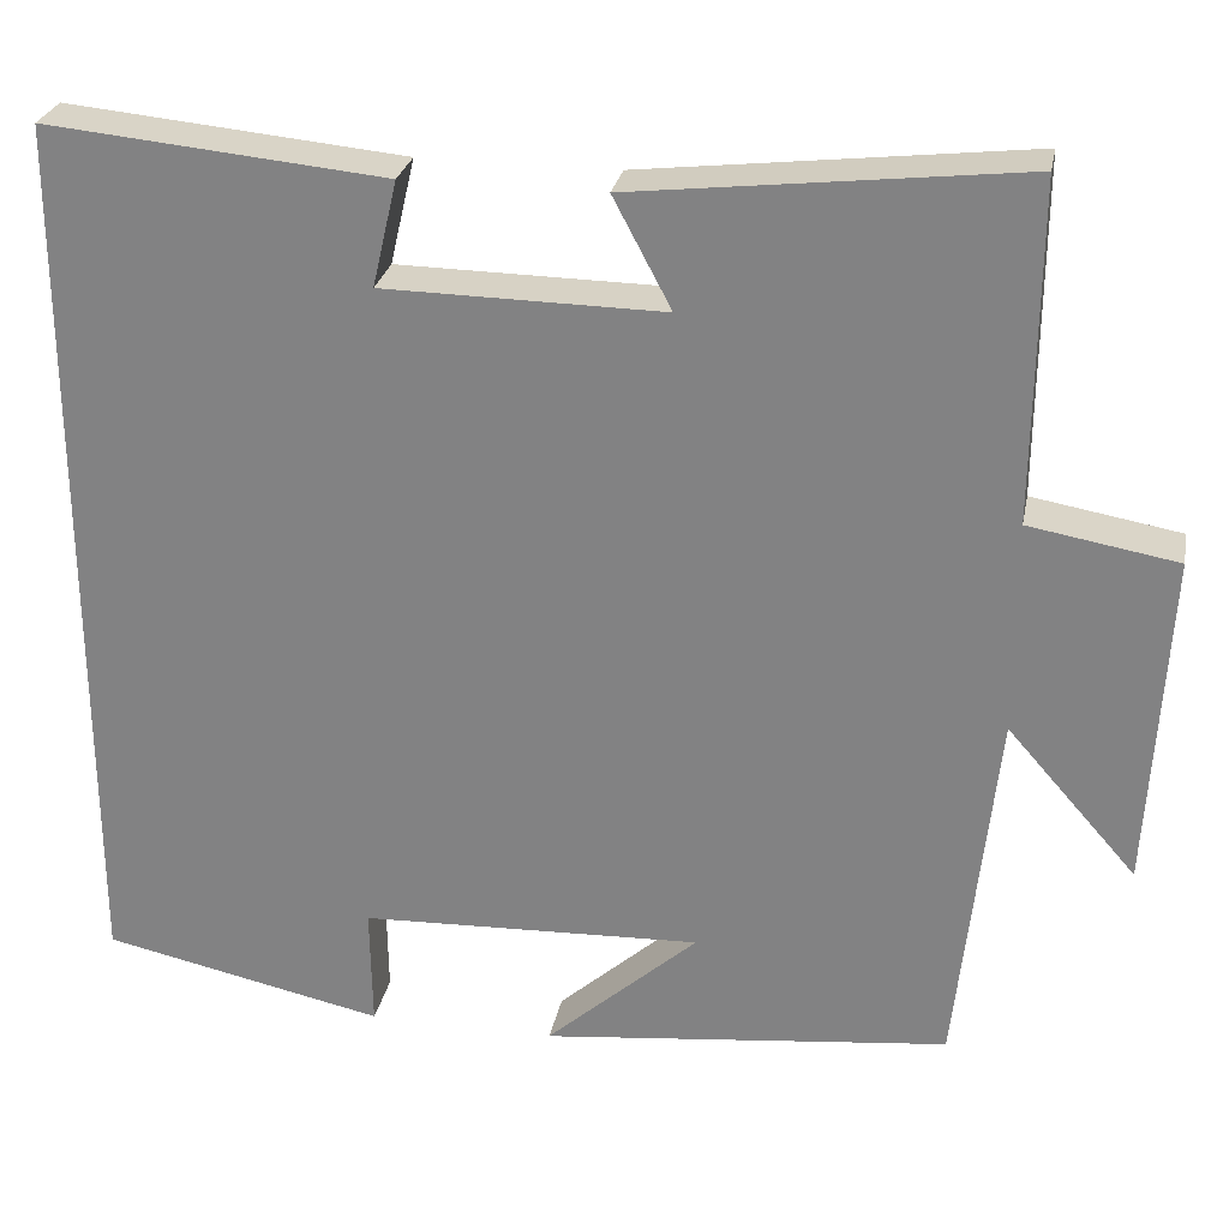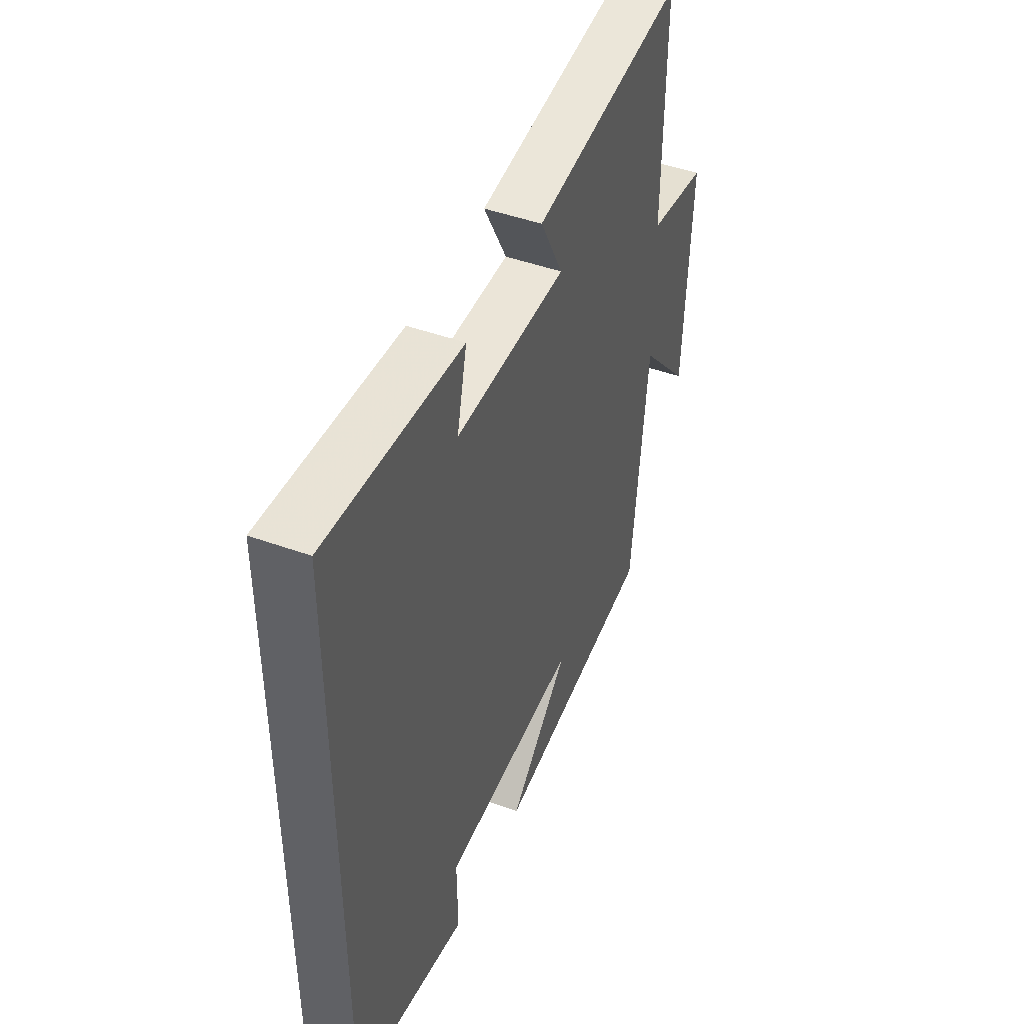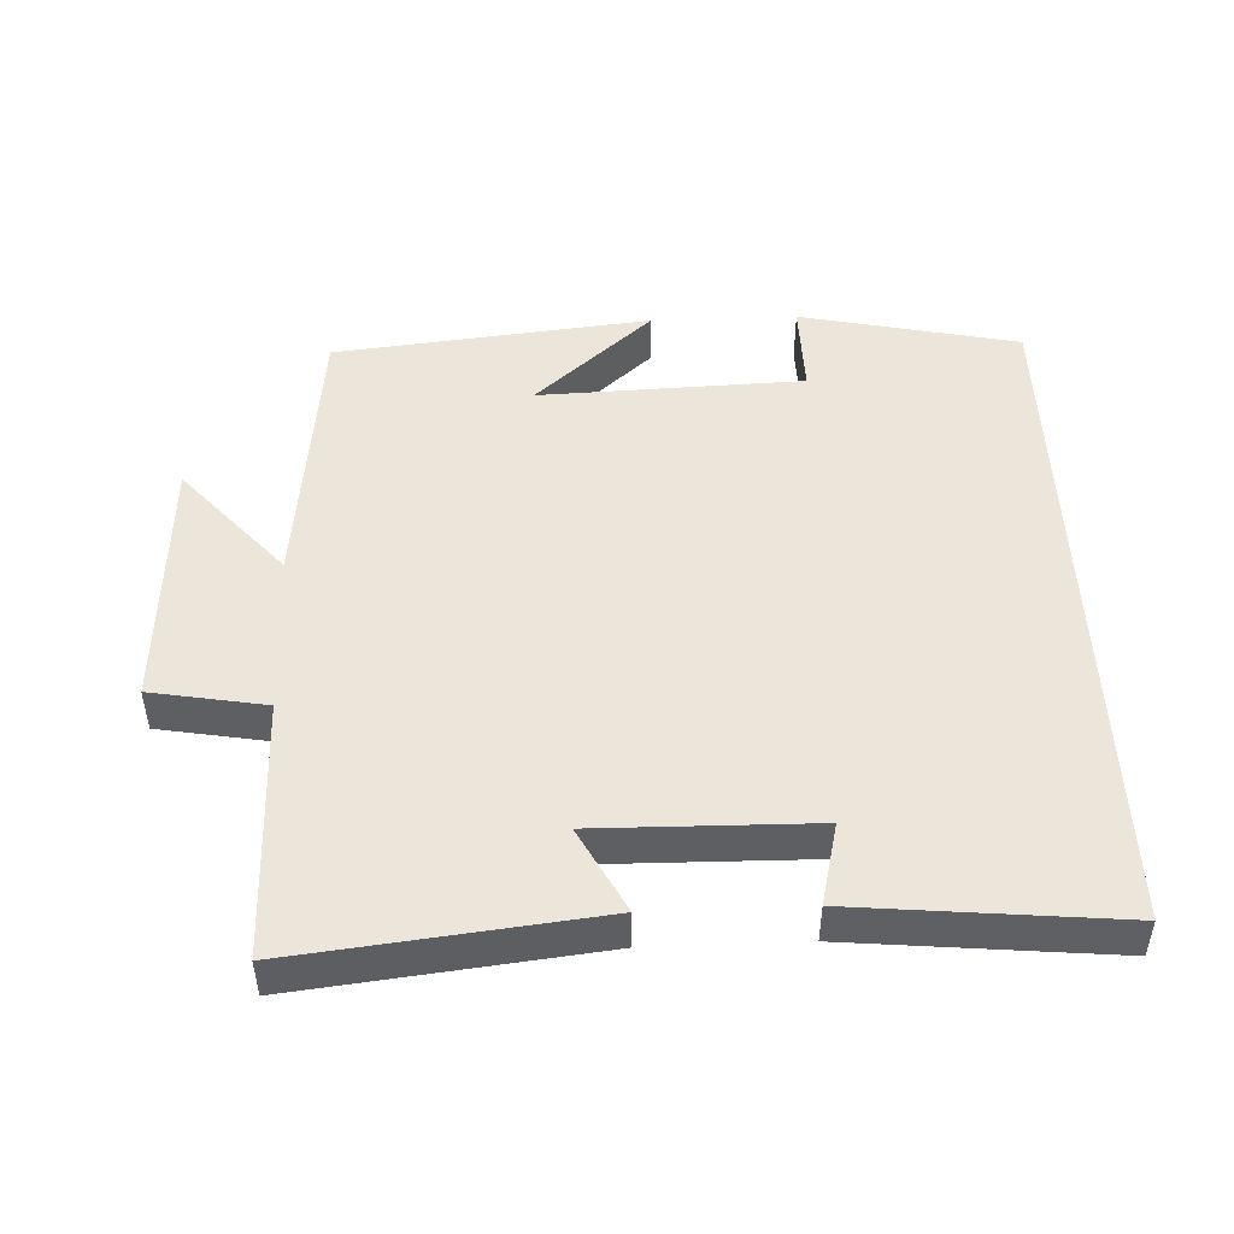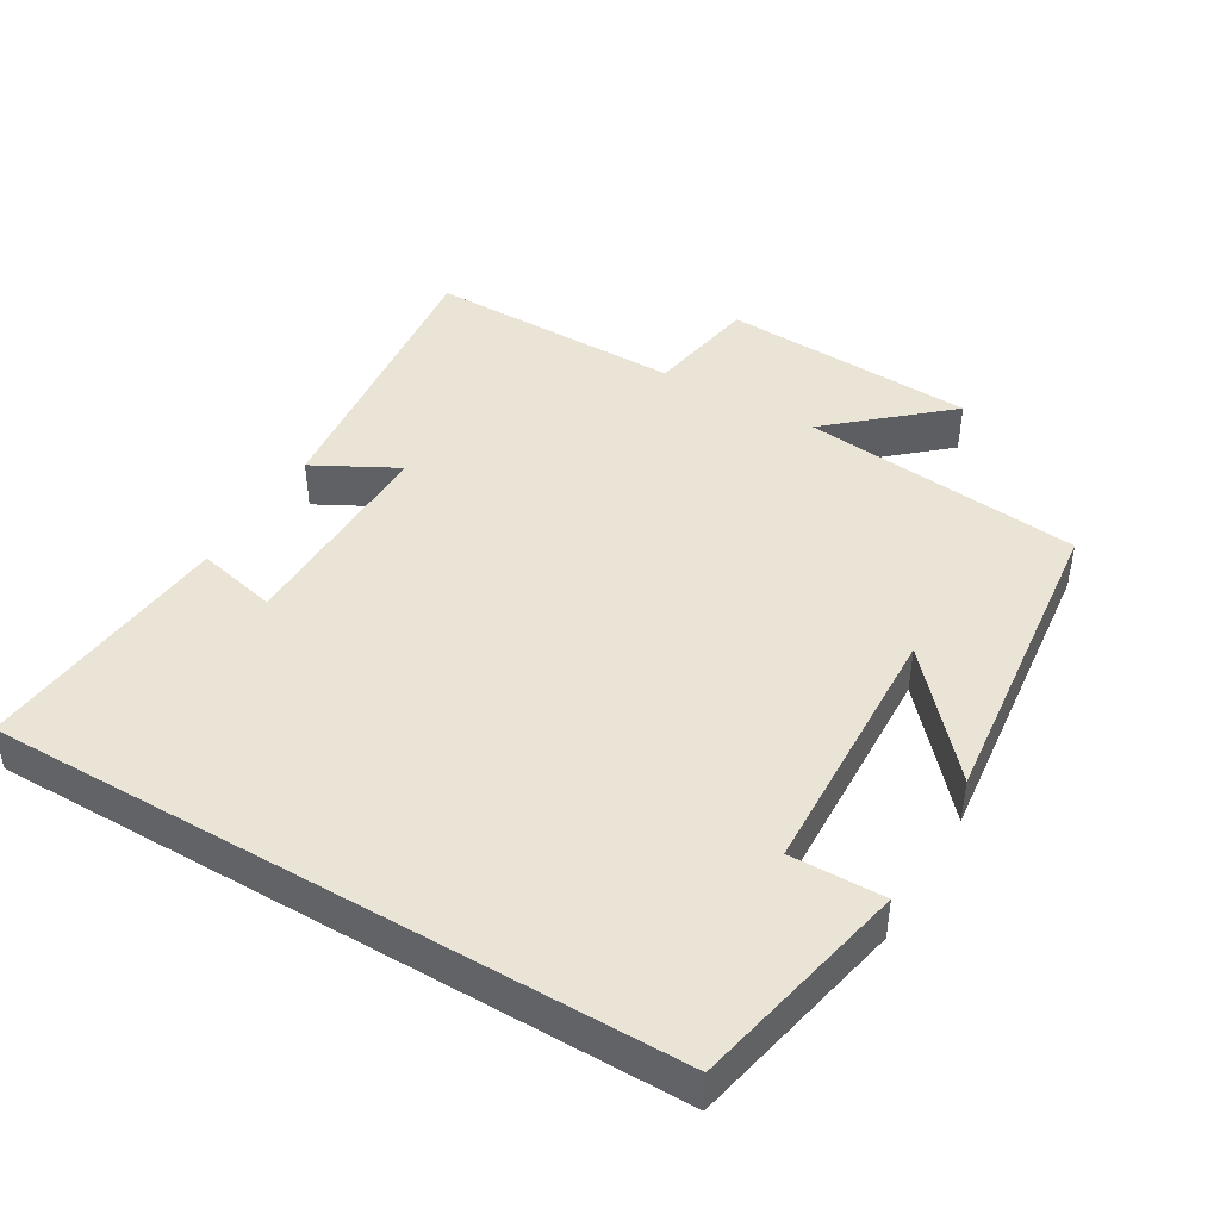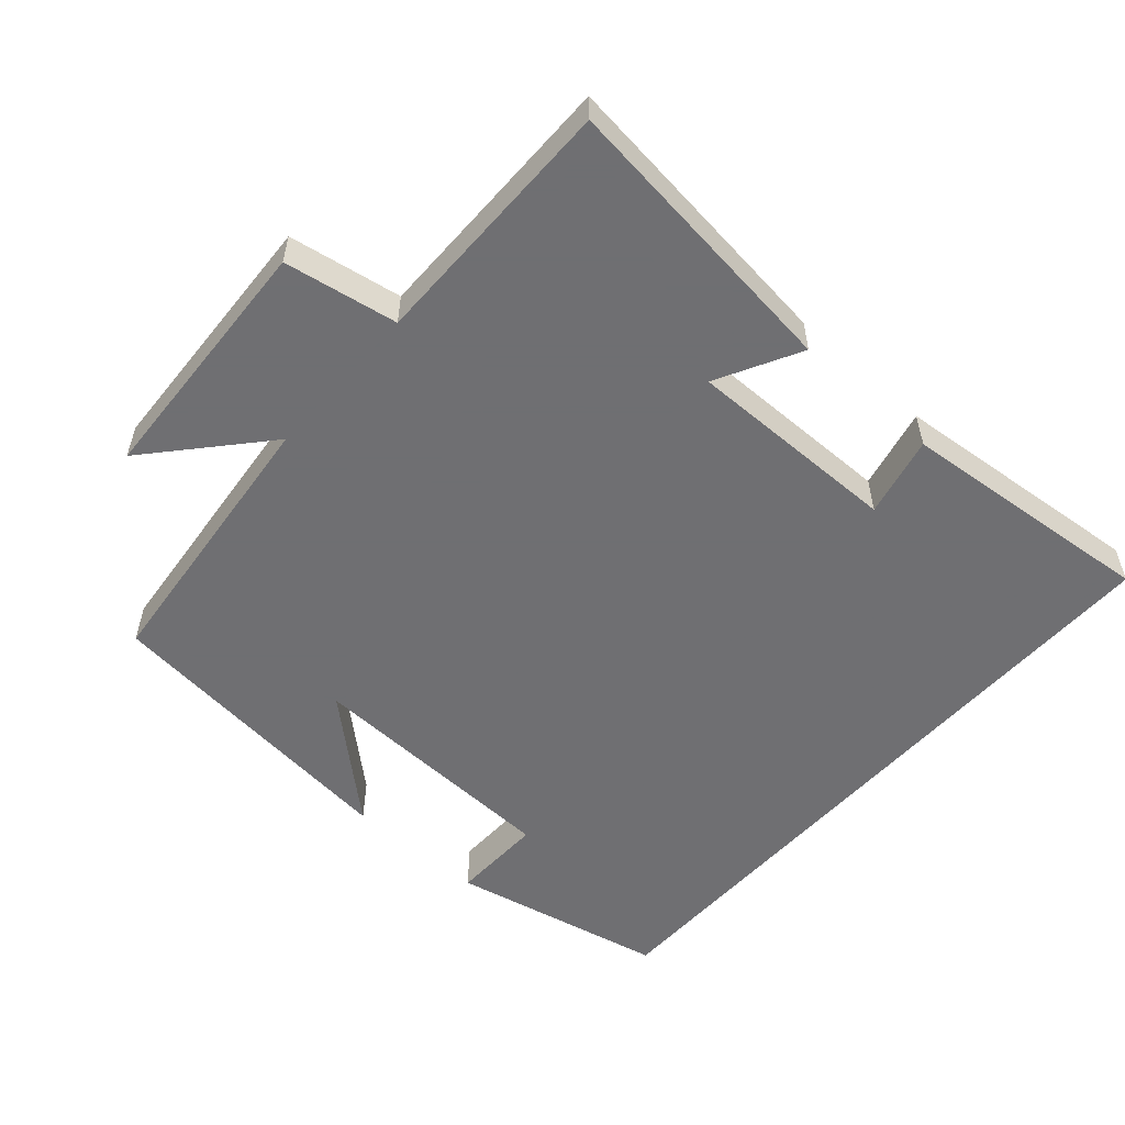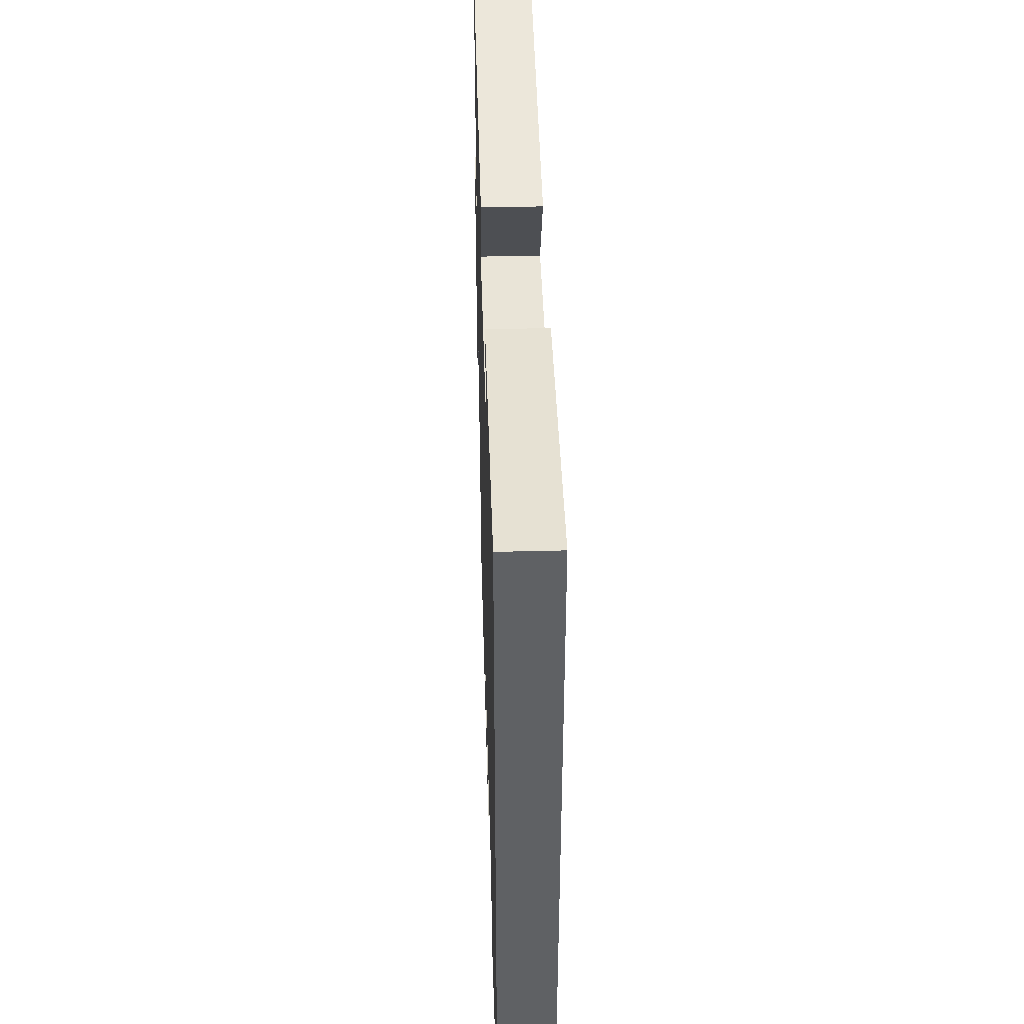
<metadata>
{"format":"obj","ext":"obj","renderer":"f3d","projection":"perspective","resolution":1024,"background":"white","views":[{"elev":27.1,"azim":-169.1,"up":"+Z"},{"elev":46.1,"azim":112.5,"up":"+Z"},{"elev":48.0,"azim":-2.3,"up":"+Y"},{"elev":43.9,"azim":120.5,"up":"+Y"},{"elev":-54.7,"azim":-41.6,"up":"+Y"},{"elev":44.1,"azim":88.3,"up":"+Z"}]}
</metadata>
<code>
v -0.503 0.07 0.548
v -0.083 0.07 0.5
v -0.146 0.07 0.381
v 0.158 0.07 0.385
v 0.131 0.07 0.5
v 0.5 0.07 0.535
v 0.5 0.07 -0.434
v 0.192 0.07 -0.5
v 0.194 0.07 -0.367
v -0.178 0.07 -0.353
v -0.012 0.07 -0.5
v -0.457 0.07 -0.451
v -0.5 0.07 -0.05
v -0.641 0.07 -0.21
v -0.661 0.07 0.154
v -0.5 0.07 0.182
v -0.503 0 0.548
v -0.083 0 0.5
v -0.146 0 0.381
v 0.158 0 0.385
v 0.131 0 0.5
v 0.5 0 0.535
v 0.5 0 -0.434
v 0.192 0 -0.5
v 0.194 0 -0.367
v -0.178 0 -0.353
v -0.012 0 -0.5
v -0.457 0 -0.451
v -0.5 0 -0.05
v -0.641 0 -0.21
v -0.661 0 0.154
v -0.5 0 0.182
f 13 14 15 16
f 12 13 16
f 10 11 12
f 10 12 16 1
f 6 7 8 9
f 4 5 6
f 4 6 9 10
f 1 2 3
f 10 1 3
f 3 4 10
f 32 31 30 29
f 32 29 28
f 28 27 26
f 17 32 28 26
f 25 24 23 22
f 22 21 20
f 26 25 22 20
f 19 18 17
f 19 17 26
f 26 20 19
f 1 17 18 2
f 2 18 19 3
f 3 19 20 4
f 4 20 21 5
f 5 21 22 6
f 6 22 23 7
f 7 23 24 8
f 8 24 25 9
f 9 25 26 10
f 10 26 27 11
f 11 27 28 12
f 12 28 29 13
f 13 29 30 14
f 14 30 31 15
f 15 31 32 16
f 16 32 17 1

</code>
